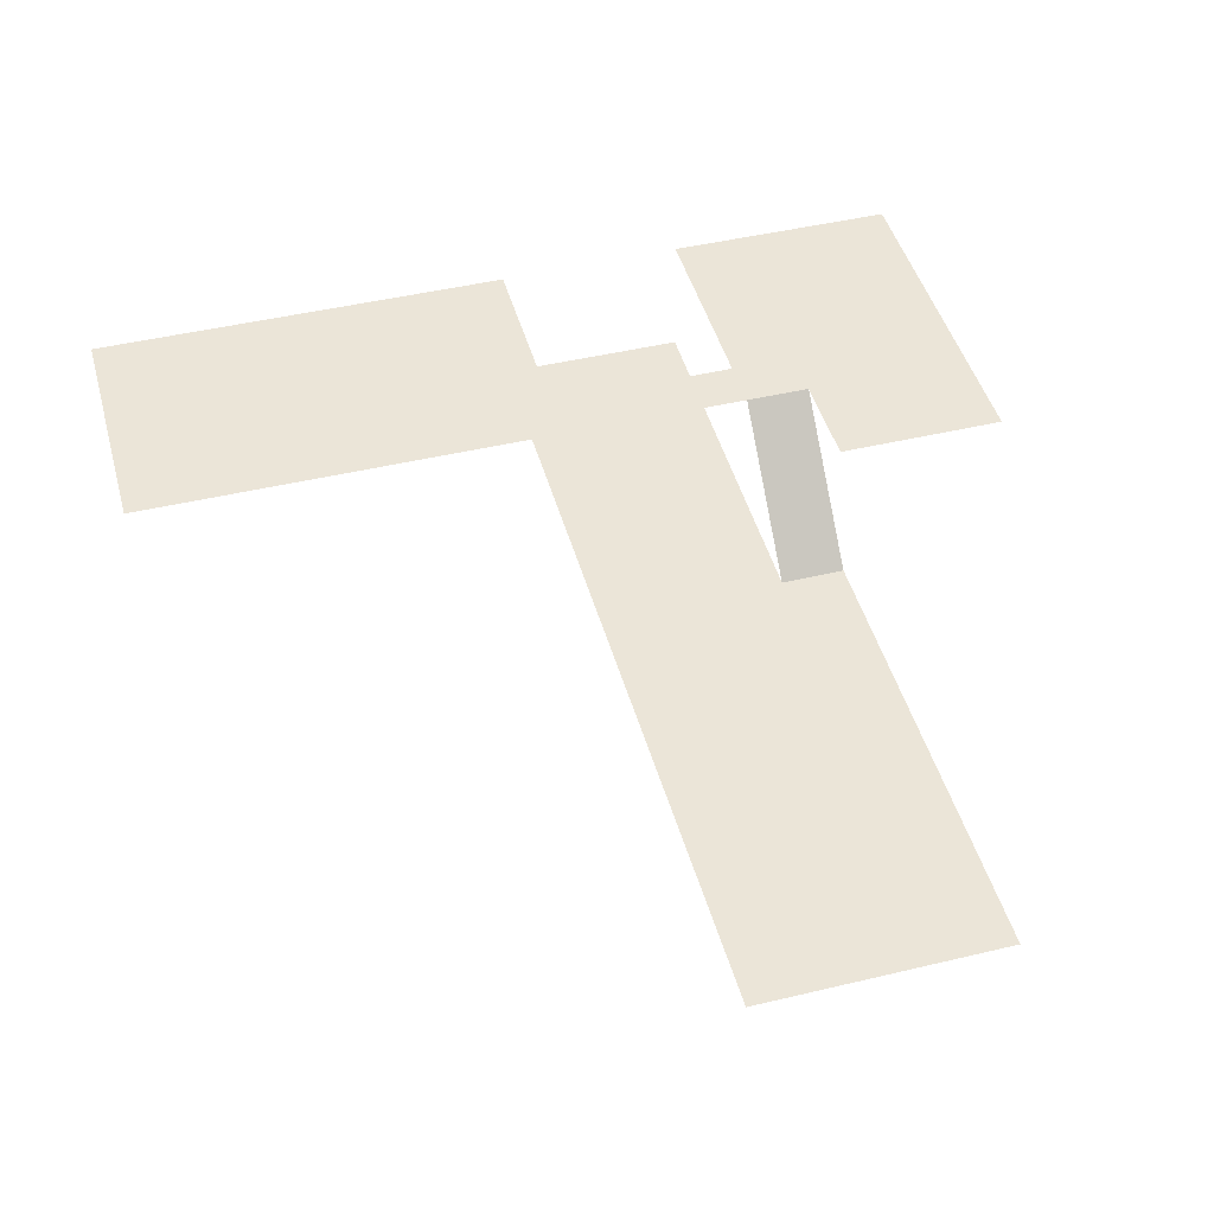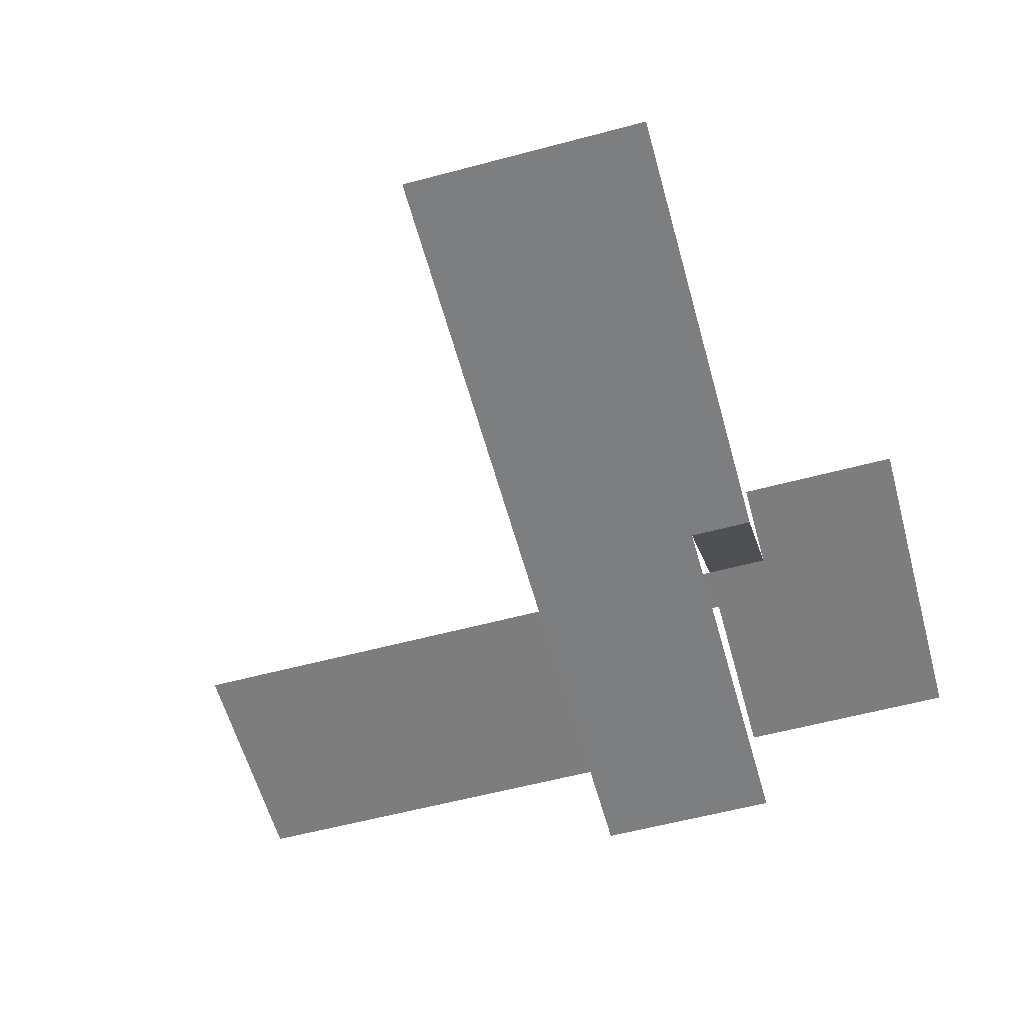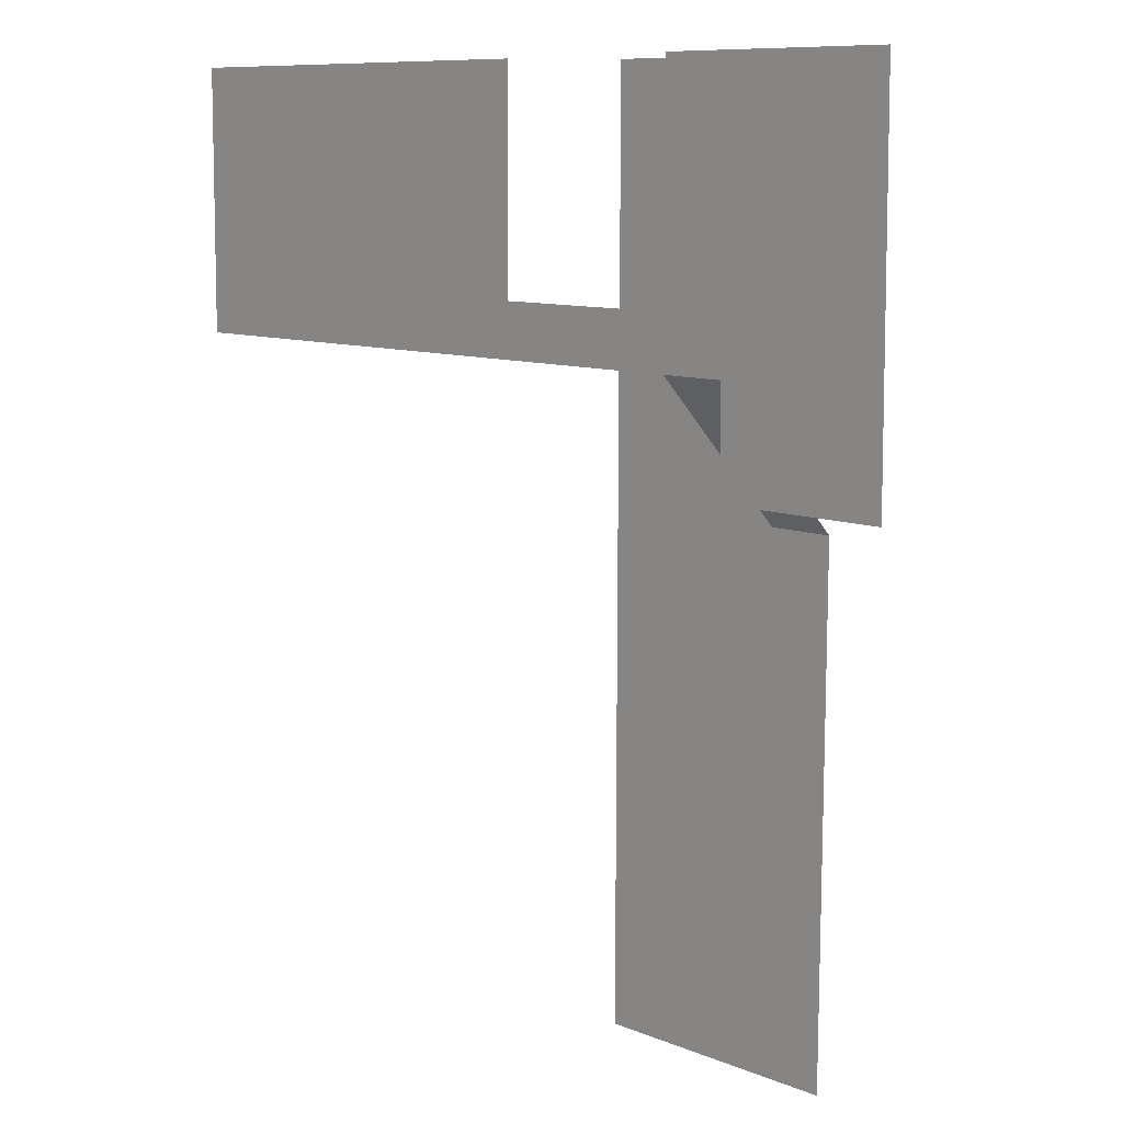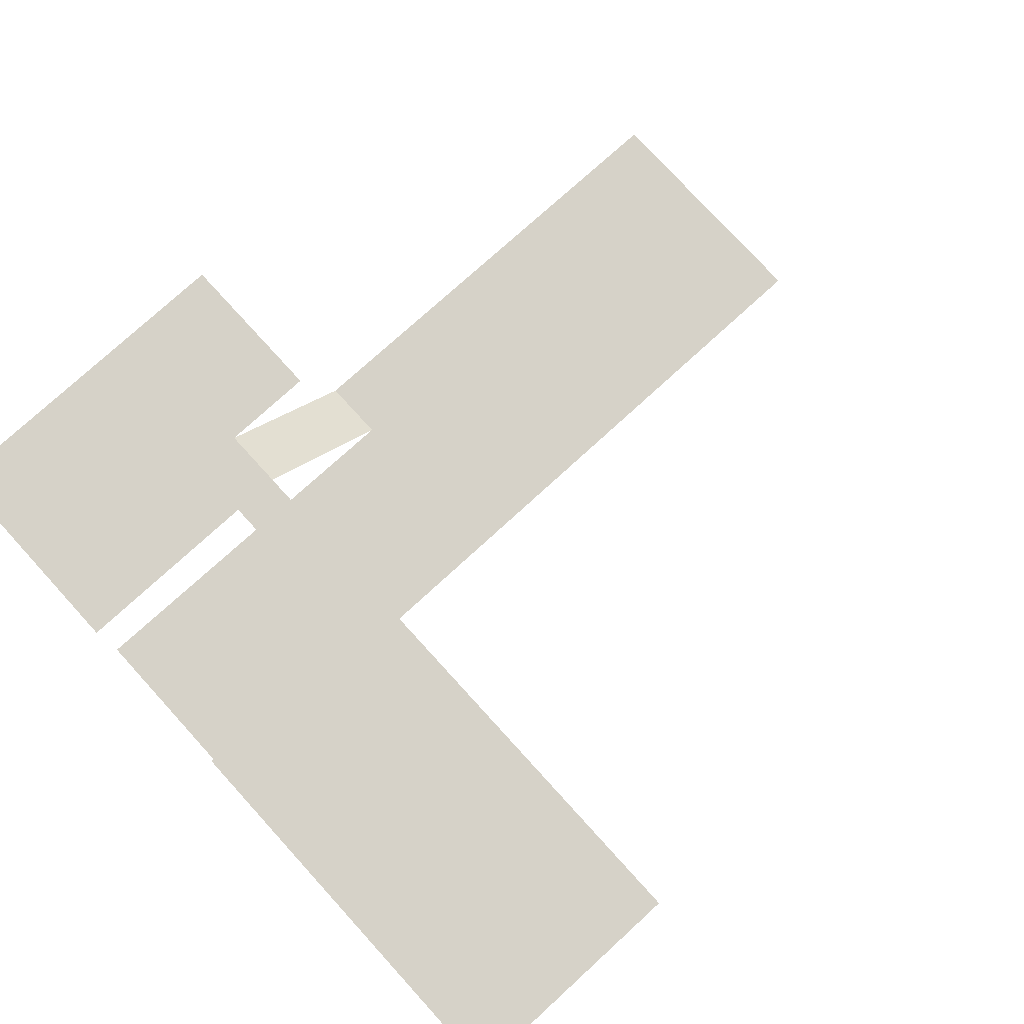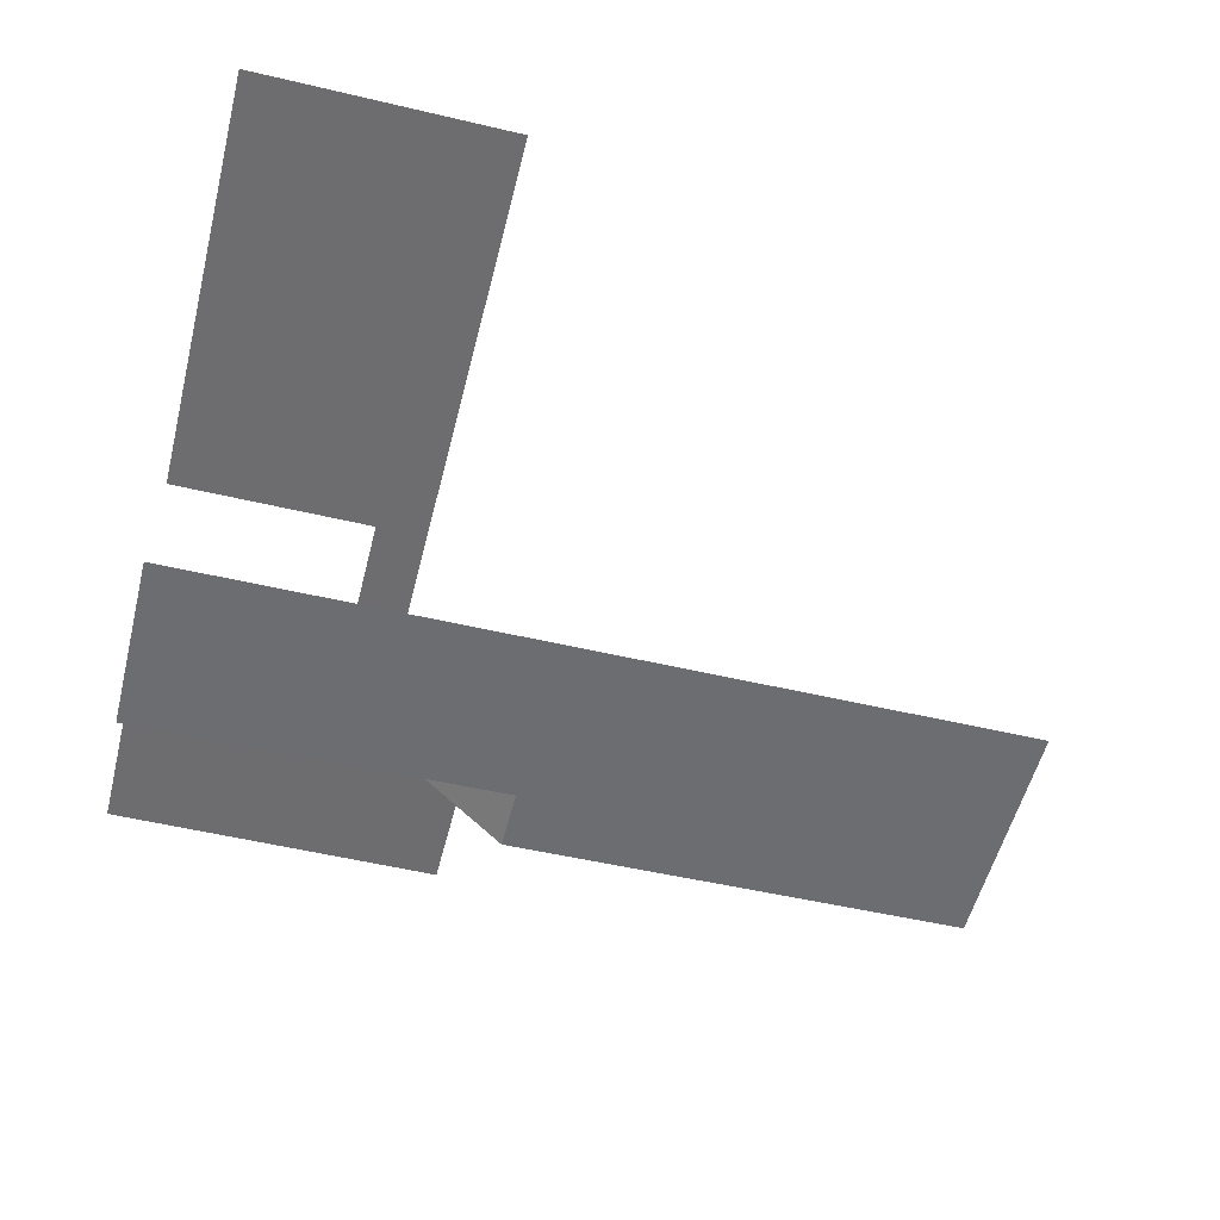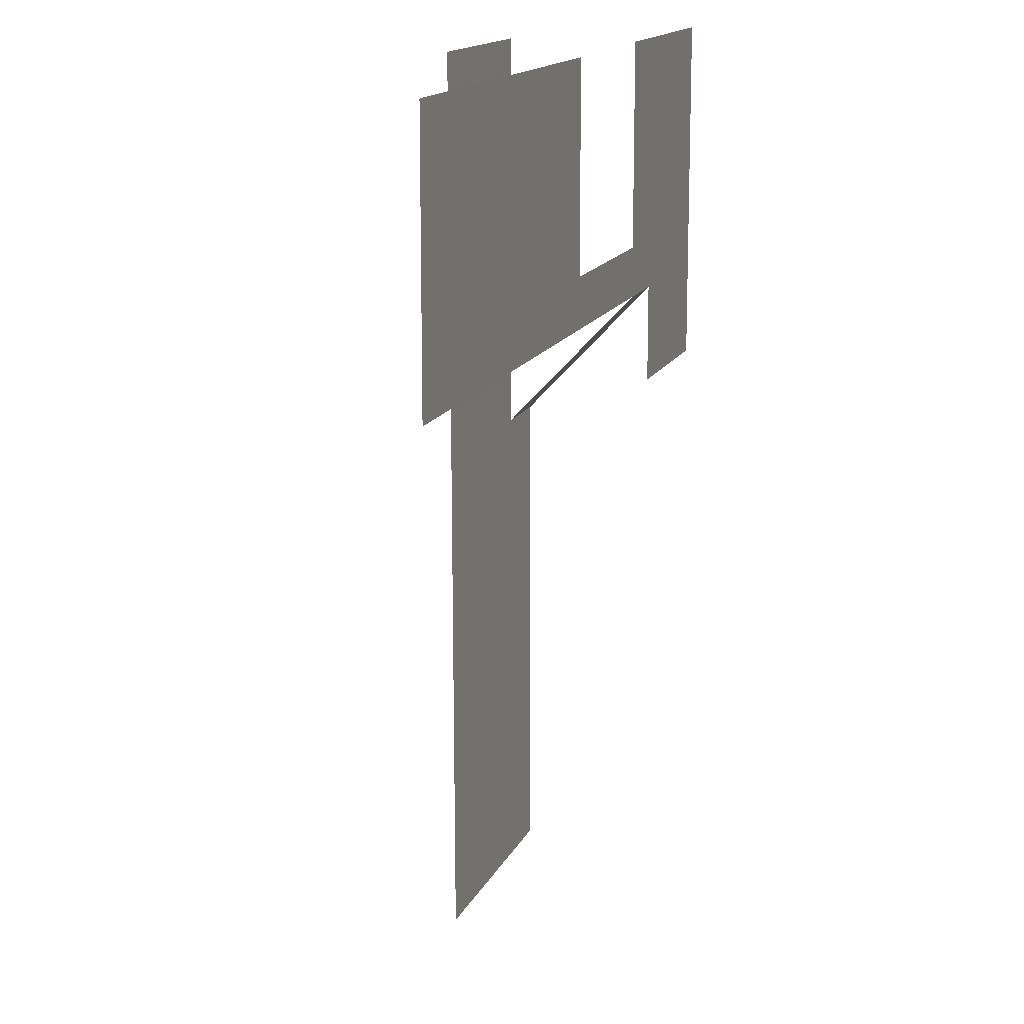
<metadata>
{"format":"obj","ext":"obj","renderer":"f3d","projection":"perspective","resolution":1024,"background":"white","views":[{"elev":45.9,"azim":164.7,"up":"+Y"},{"elev":-59.1,"azim":-164.7,"up":"+Y"},{"elev":9.0,"azim":-131.7,"up":"+Z"},{"elev":77.5,"azim":47.6,"up":"+Y"},{"elev":-54.1,"azim":75.9,"up":"+Y"},{"elev":14.7,"azim":107.8,"up":"+Z"}]}
</metadata>
<code>
o navmesh-planta_Plane.001
v 0.5781 0.04422 4.501
v 2.608 0.04422 4.501
v 0.6358 0.07927 -4.704
v 2.614 0.07927 -4.704
v 0.6069 0.06174 0.3791
v 2.611 0.06174 0.3791
v -0.05207 0.07927 -4.704
v -0.08092 0.06174 0.3791
v 0.6001 1.416 1.812
v -0.08777 1.416 1.812
v 0.6001 1.416 2.342
v -0.08777 1.416 2.342
v 7.201 1.416 1.812
v 7.201 1.416 2.342
v 2.614 1.416 1.812
v 2.614 1.416 2.342
v 7.201 1.416 4.481
v 2.614 1.416 4.481
v 0.6001 1.416 4.497
v -0.08777 1.416 4.497
v -1.876 1.416 1.812
v -1.876 1.416 2.342
v -1.876 1.416 4.497
v -0.08777 1.416 0.7781
v -1.876 1.416 0.7781
f 5 6 4 3
f 1 2 6 5
f 5 3 7 8
f 5 8 10 9
f 9 10 12 11
f 15 16 14 13
f 9 11 16 15
f 14 16 18 17
f 11 12 20 19
f 20 12 22 23
f 12 10 21 22
f 21 10 24 25

</code>
